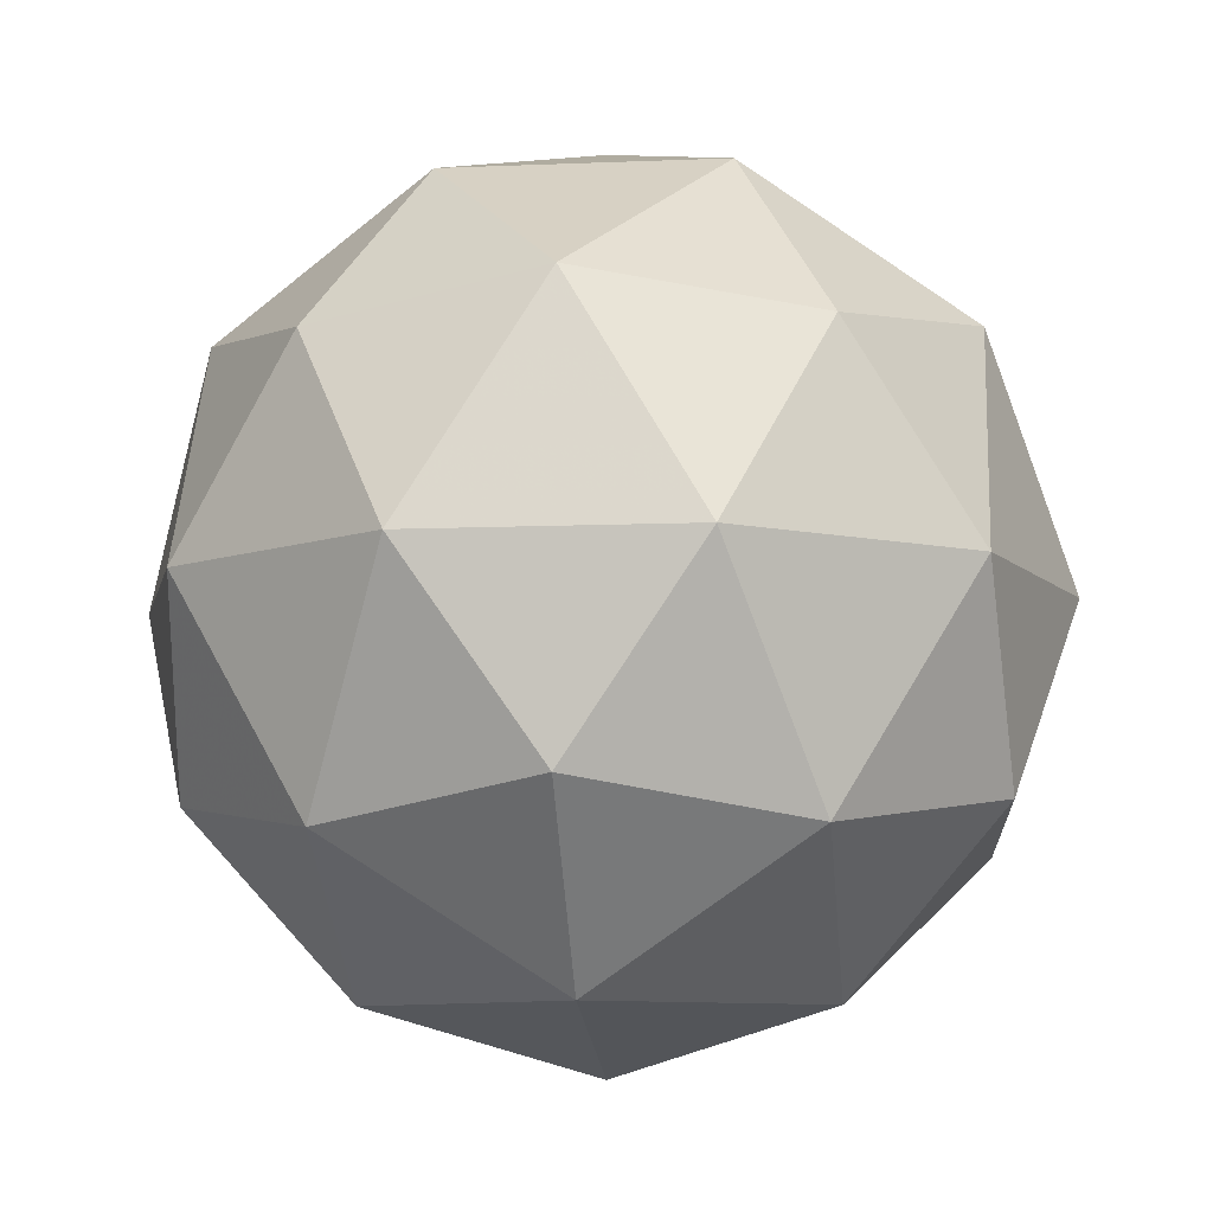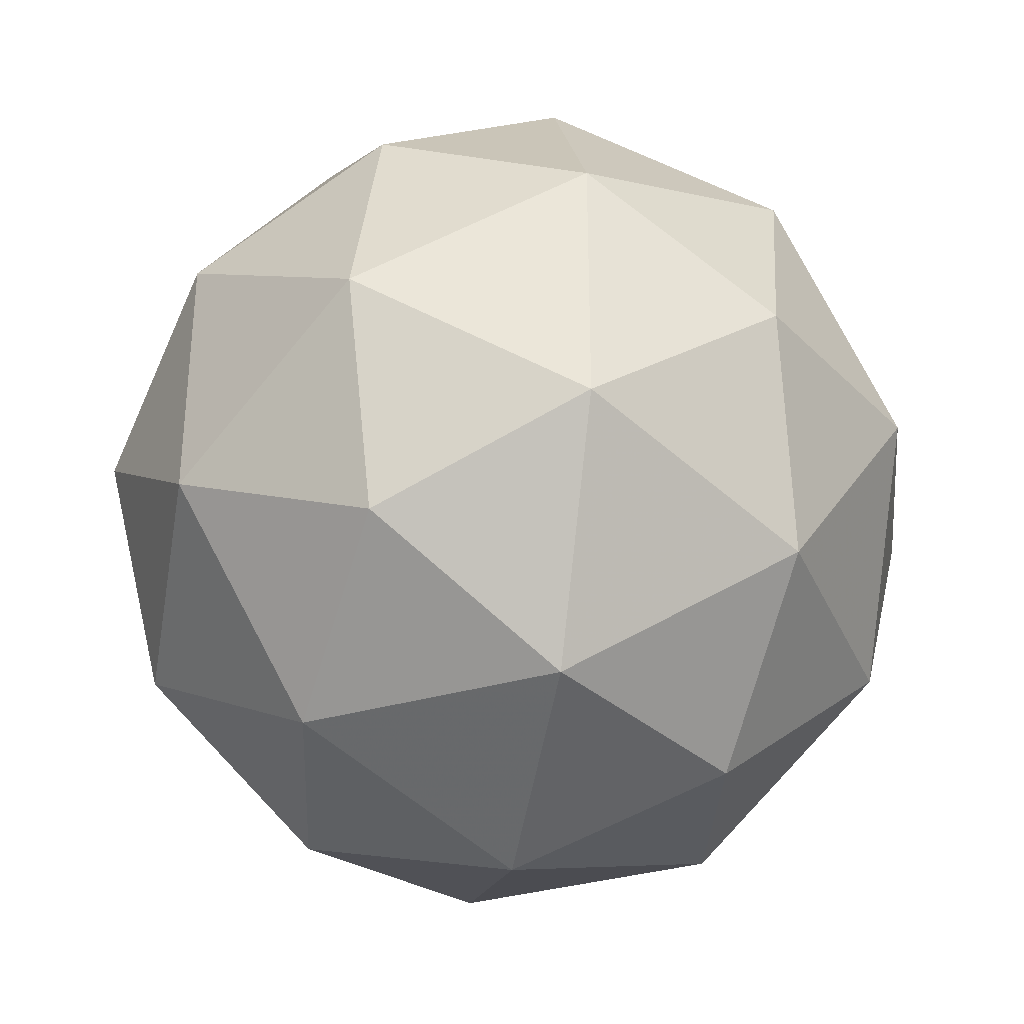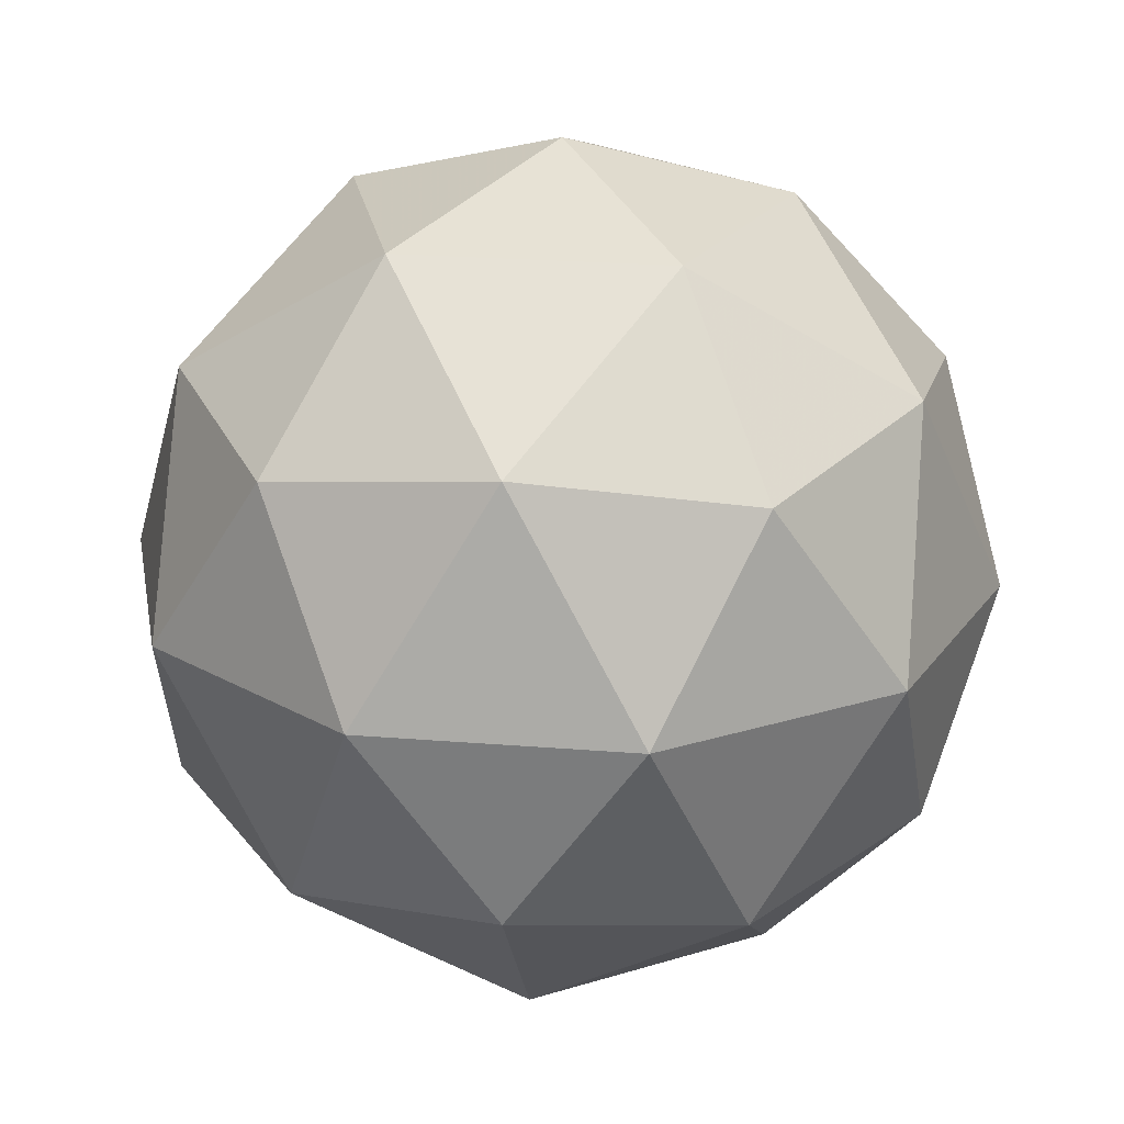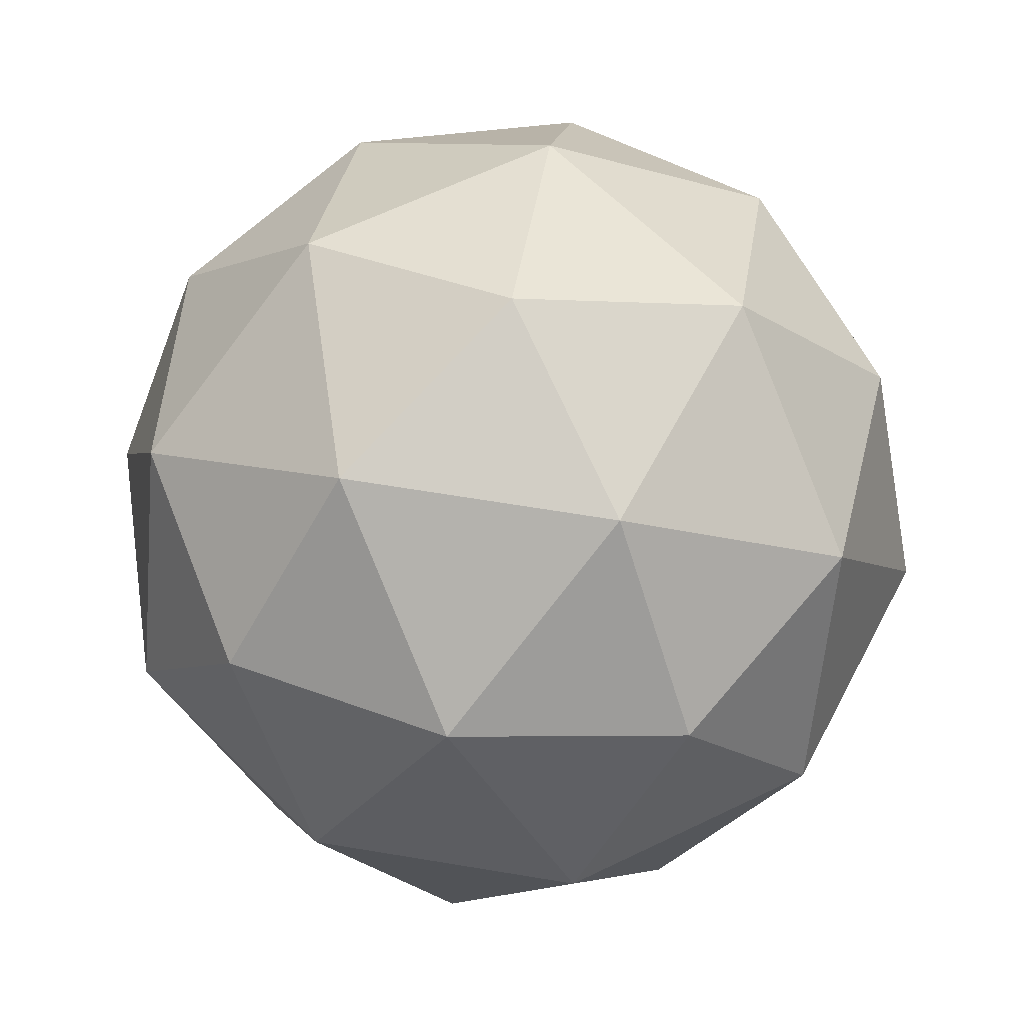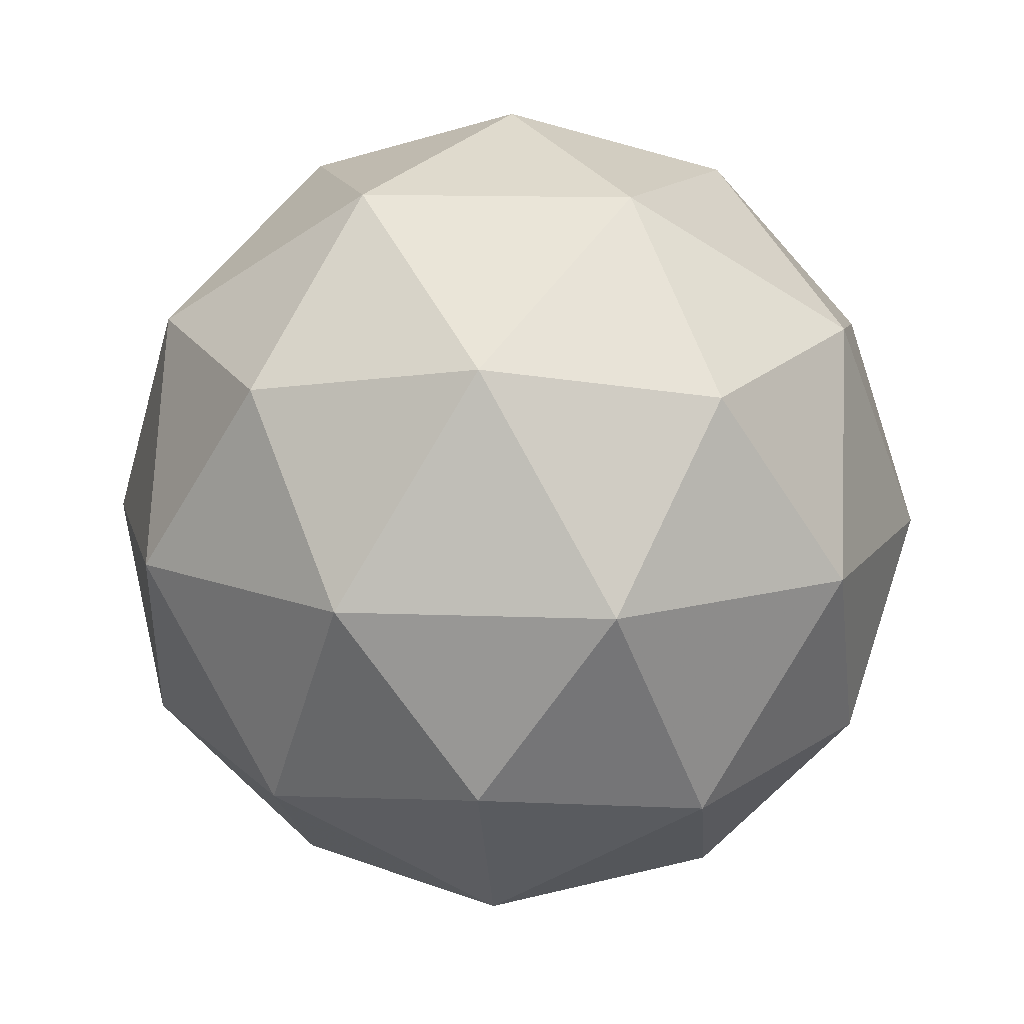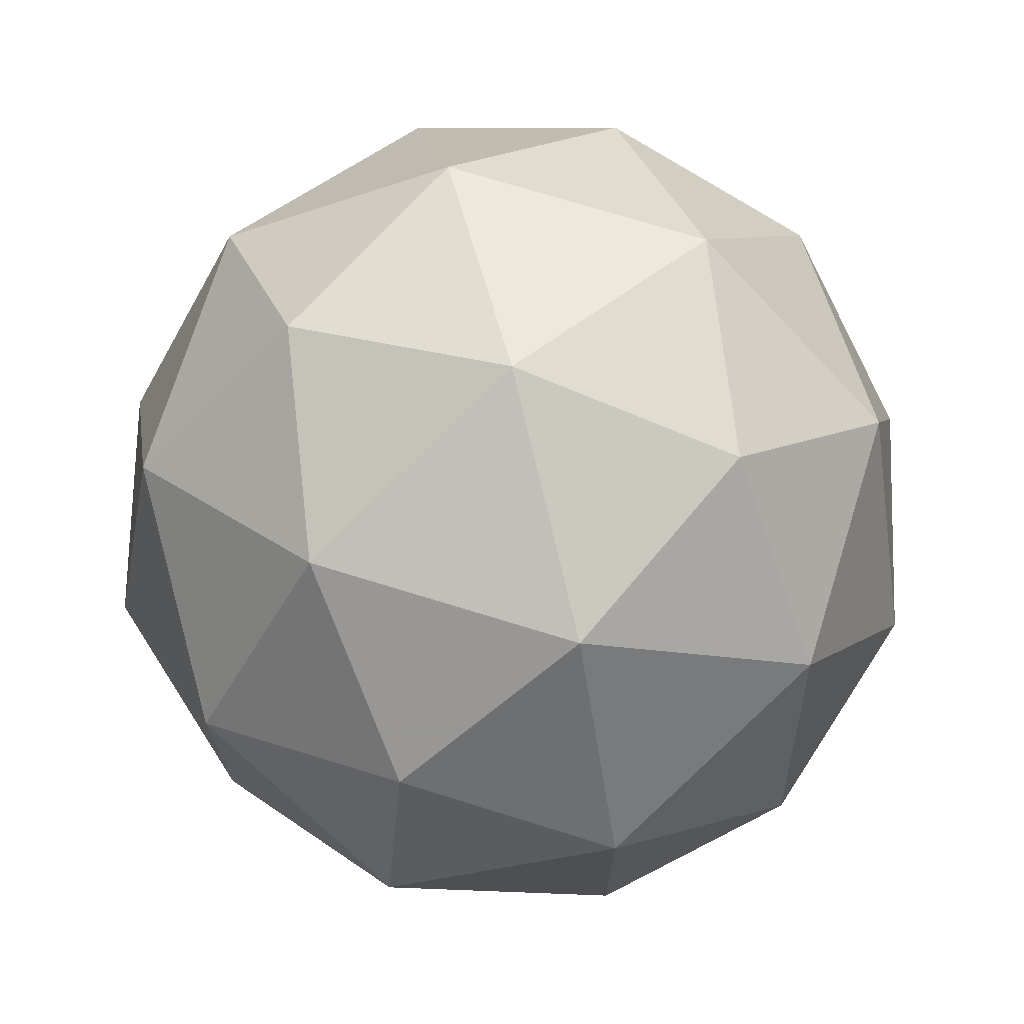
<metadata>
{"format":"obj","ext":"obj","renderer":"f3d","projection":"perspective","resolution":1024,"background":"white","views":[{"elev":-9.0,"azim":-155.6,"up":"+Y"},{"elev":-34.0,"azim":-100.4,"up":"+Z"},{"elev":22.8,"azim":-10.0,"up":"+Y"},{"elev":62.1,"azim":-8.3,"up":"+Y"},{"elev":13.8,"azim":130.9,"up":"+Y"},{"elev":71.6,"azim":75.5,"up":"+Z"}]}
</metadata>
<code>
g URYDL-i12-g34-s1987
v -7888 2152 -1681
v -7799 2184 -1616
v -7922 2184 -1576
v -7736 2268 -1571
v -7710 2252 -1681
v -7999 2184 -1681
v -7922 2184 -1786
v -7799 2184 -1746
v -7689 2362 -1616
v -7946 2268 -1503
v -7833 2252 -1511
v -7888 2362 -1471
v -8076 2268 -1681
v -8033 2252 -1576
v -8088 2362 -1616
v -7946 2268 -1860
v -8033 2252 -1786
v -8012 2362 -1851
v -7736 2268 -1792
v -7833 2252 -1851
v -7765 2362 -1851
v -7765 2362 -1511
v -8012 2362 -1511
v -8088 2362 -1746
v -7888 2362 -1891
v -7689 2362 -1746
v -7830 2456 -1503
v -7744 2473 -1576
v -7854 2541 -1576
v -8040 2456 -1571
v -7943 2473 -1511
v -7978 2541 -1616
v -8040 2456 -1792
v -8067 2473 -1681
v -7978 2541 -1746
v -7830 2456 -1860
v -7943 2473 -1851
v -7854 2541 -1786
v -7700 2456 -1681
v -7744 2473 -1786
v -7778 2541 -1681
v -7888 2572 -1681
f 1 2 3
f 4 2 5
f 1 3 6
f 1 6 7
f 1 7 8
f 4 5 9
f 10 11 12
f 13 14 15
f 16 17 18
f 19 20 21
f 4 9 22
f 10 12 23
f 13 15 24
f 16 18 25
f 19 21 26
f 27 28 29
f 30 31 32
f 33 34 35
f 36 37 38
f 39 40 41
f 41 38 42
f 41 40 38
f 40 36 38
f 38 35 42
f 38 37 35
f 37 33 35
f 35 32 42
f 35 34 32
f 34 30 32
f 32 29 42
f 32 31 29
f 31 27 29
f 29 41 42
f 29 28 41
f 28 39 41
f 26 40 39
f 26 21 40
f 21 36 40
f 25 37 36
f 25 18 37
f 18 33 37
f 24 34 33
f 24 15 34
f 15 30 34
f 23 31 30
f 23 12 31
f 12 27 31
f 22 28 27
f 22 9 28
f 9 39 28
f 21 25 36
f 21 20 25
f 20 16 25
f 18 24 33
f 18 17 24
f 17 13 24
f 15 23 30
f 15 14 23
f 14 10 23
f 12 22 27
f 12 11 22
f 11 4 22
f 9 26 39
f 9 5 26
f 5 19 26
f 8 20 19
f 8 7 20
f 7 16 20
f 7 17 16
f 7 6 17
f 6 13 17
f 6 14 13
f 6 3 14
f 3 10 14
f 5 8 19
f 5 2 8
f 2 1 8
f 3 11 10
f 3 2 11
f 2 4 11
f 2 4 11

</code>
